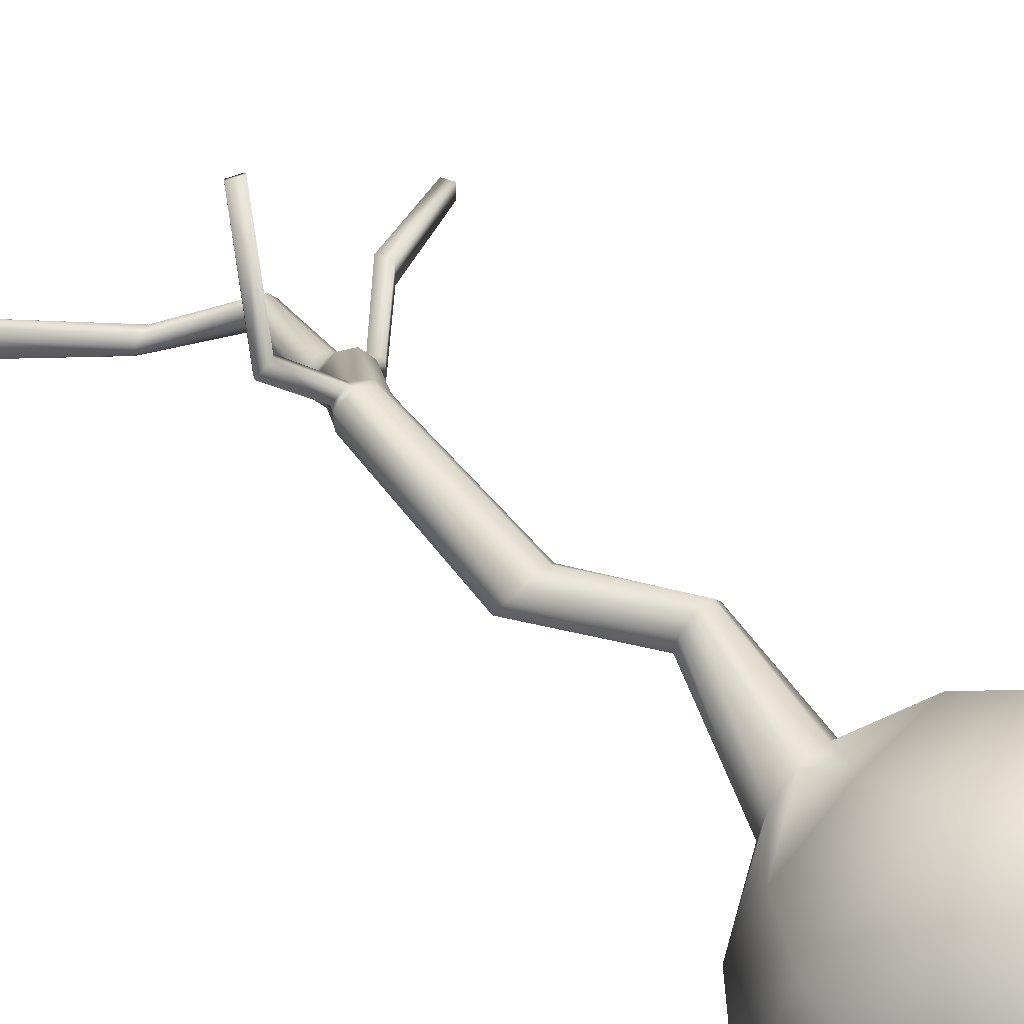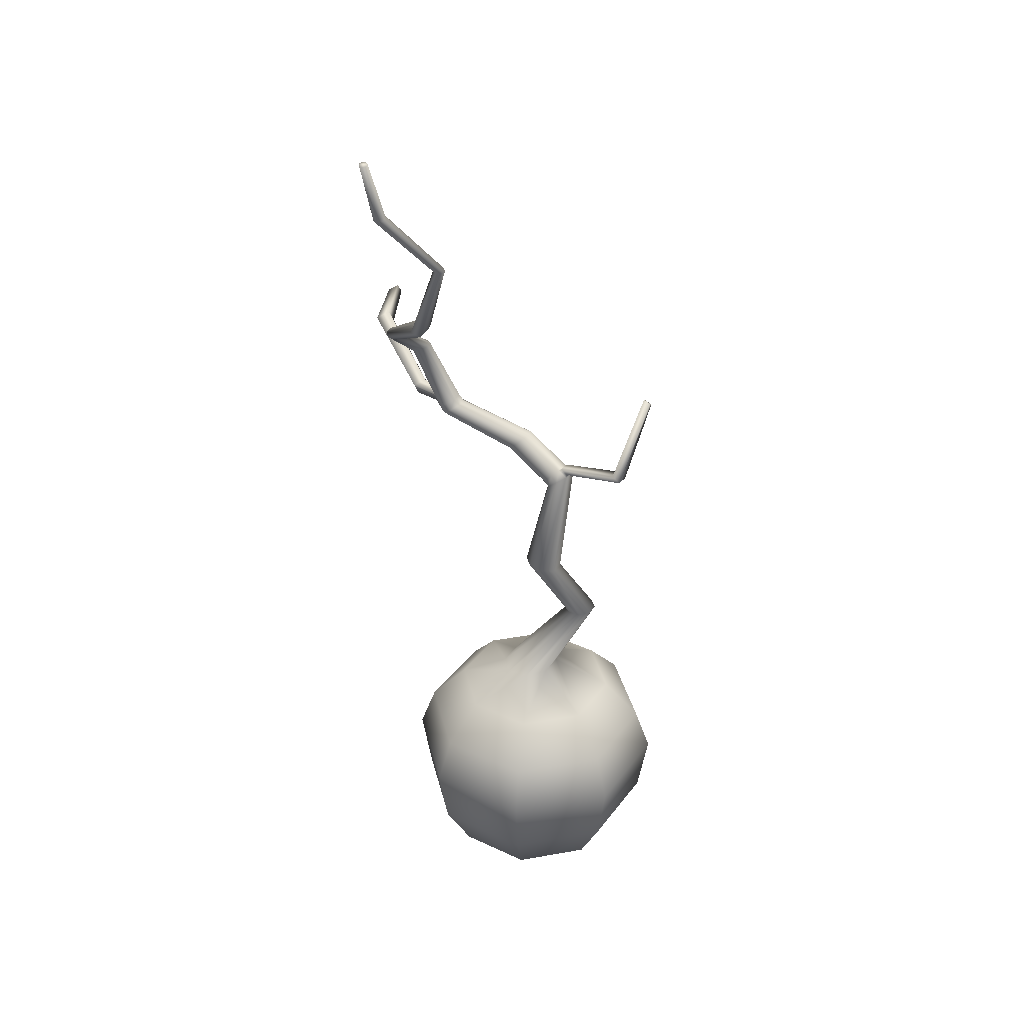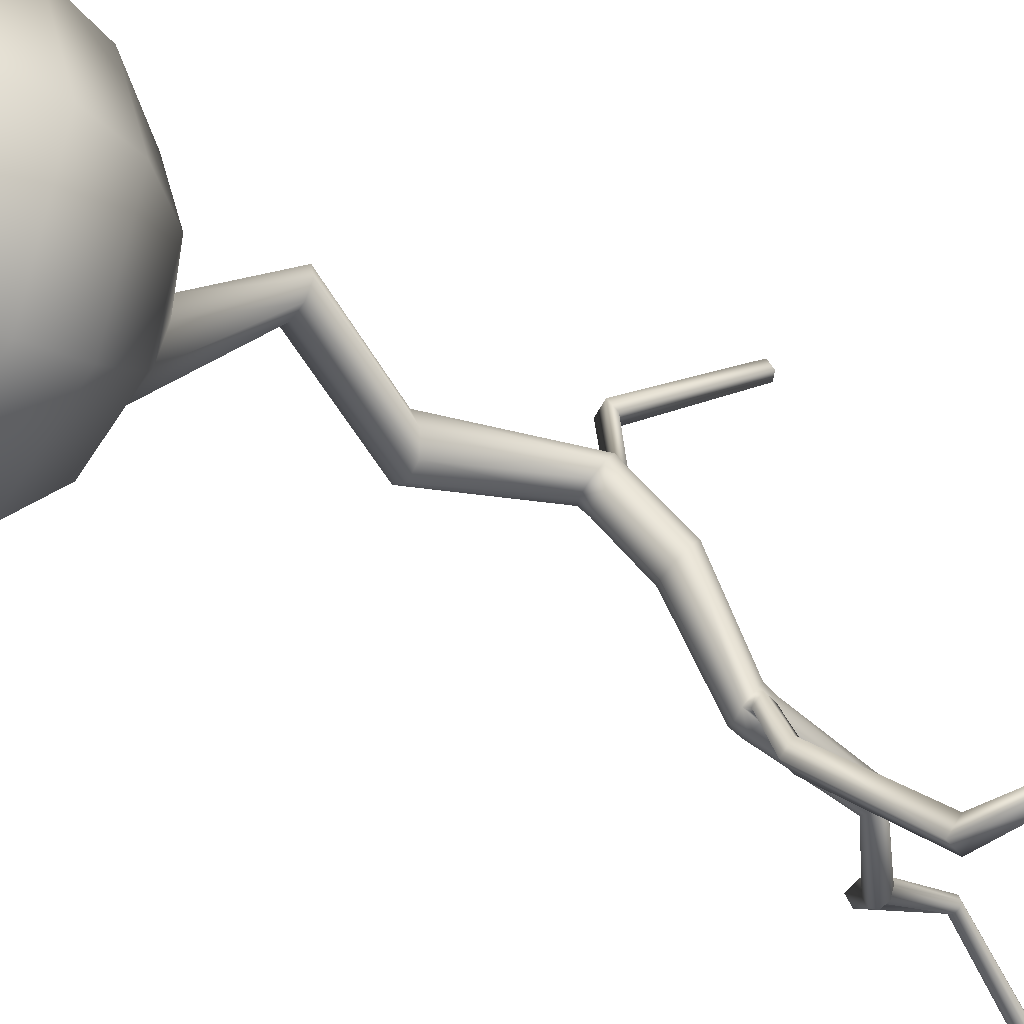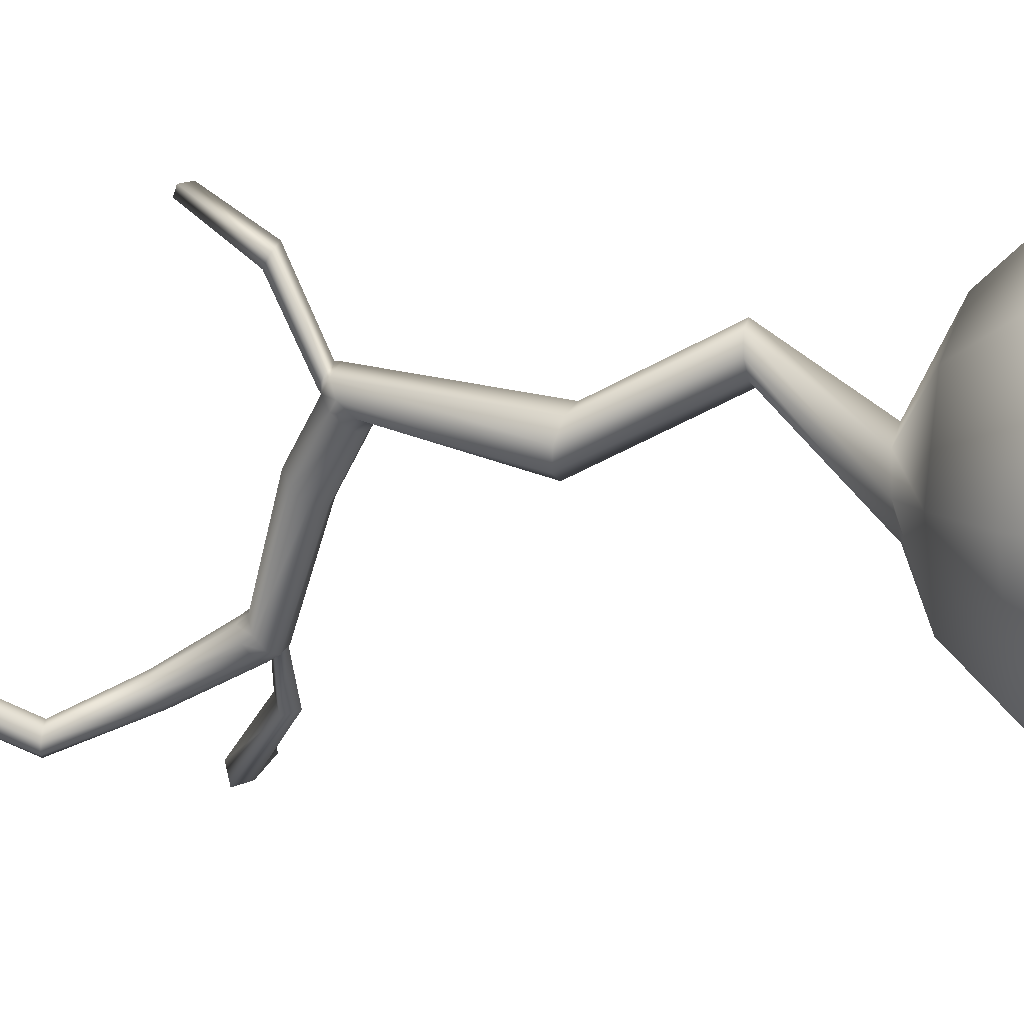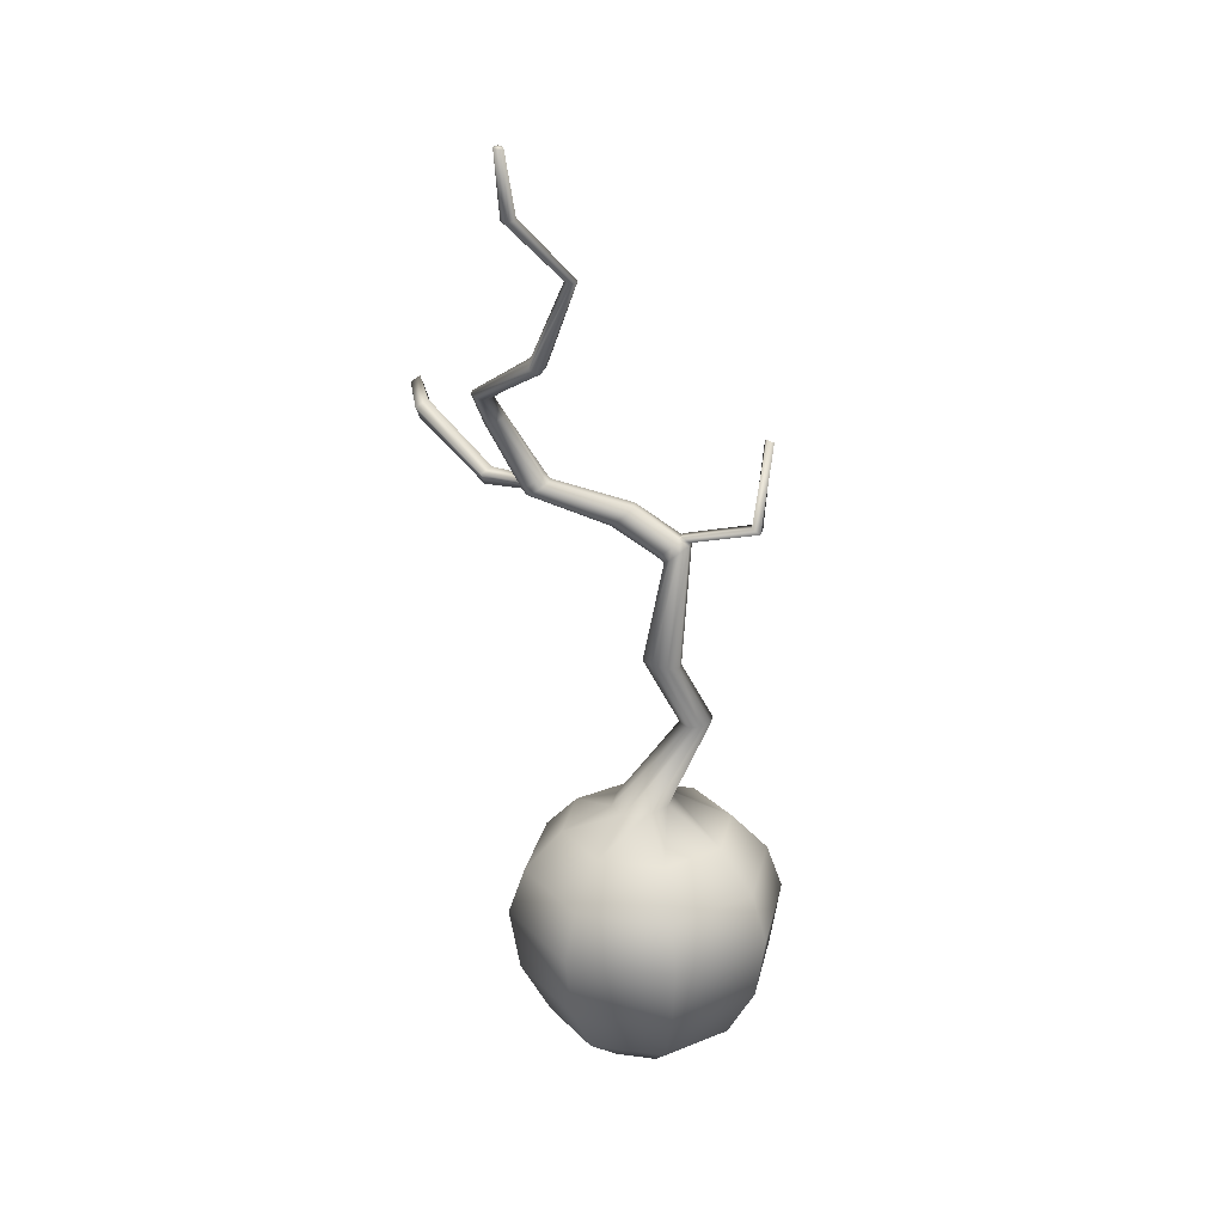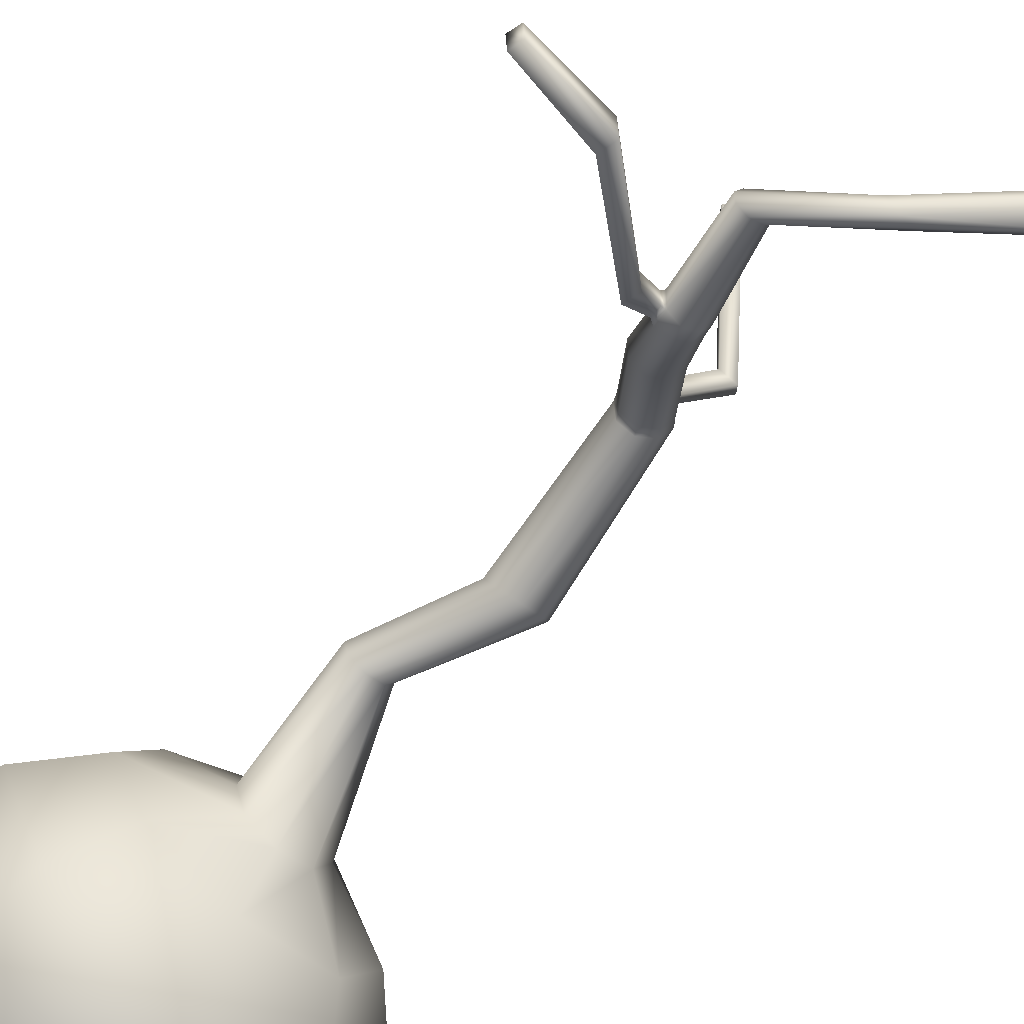
<metadata>
{"format":"obj","ext":"obj","renderer":"f3d","projection":"perspective","resolution":1024,"background":"white","views":[{"elev":69.6,"azim":-48.2,"up":"+Z"},{"elev":34.9,"azim":-80.8,"up":"+Y"},{"elev":-32.7,"azim":55.0,"up":"+Z"},{"elev":10.3,"azim":-72.1,"up":"+Z"},{"elev":24.7,"azim":-100.4,"up":"+Y"},{"elev":-76.9,"azim":139.4,"up":"+Z"}]}
</metadata>
<code>
v 0.1342 -0.5621 -0.1342
v 0 -0.5621 -0.1898
v -0.1342 -0.5621 -0.1342
v -0.1898 -0.5621 0
v -0.1342 -0.5621 0.1342
v 0 -0.5621 0.1898
v 0.1342 -0.5621 0.1342
v 0.1898 -0.5621 0
v 0.248 -0.4302 -0.248
v 0 -0.4302 -0.3508
v -0.248 -0.4302 -0.248
v -0.3508 -0.4302 0
v -0.248 -0.4302 0.248
v 0 -0.4302 0.3508
v 0.248 -0.4302 0.248
v 0.3508 -0.4302 0
v 0.3241 -0.2328 -0.3241
v 0 -0.2328 -0.4583
v -0.3241 -0.2328 -0.3241
v -0.4583 -0.2328 0
v -0.3241 -0.2328 0.3241
v 0 -0.2328 0.4583
v 0.3241 -0.2328 0.3241
v 0.4583 -0.2328 0
v 0.3508 0 -0.3508
v 0 0 -0.4961
v -0.3508 0 -0.3508
v -0.4961 0 0
v -0.3508 0 0.3508
v 0 0 0.4961
v 0.3508 0 0.3508
v 0.4961 0 0
v 0.3095 0.1638 -0.3095
v 0 0.1638 -0.4376
v -0.3095 0.1638 -0.3095
v -0.4376 0.1638 0
v -0.3095 0.1638 0.3095
v 0 0.1638 0.4376
v 0.3095 0.1638 0.3095
v 0.4376 0.1638 0
v 0.2172 0.3065 -0.2148
v 0.002112 0.3065 -0.3038
v -0.2129 0.3065 -0.2148
v -0.302 0.3065 0.000285
v -0.2129 0.3065 0.2153
v 0.002112 0.3065 0.3044
v 0.2172 0.3065 0.2153
v 0.3062 0.3065 0.000285
v -0.4125 2.801 -0.5401
v -0.423 2.798 -0.5447
v -0.4336 2.796 -0.5403
v -0.438 2.795 -0.5294
v -0.4337 2.795 -0.5183
v -0.4232 2.798 -0.5137
v -0.4126 2.8 -0.5182
v -0.4082 2.801 -0.5291
v 0 -0.6084 0
v -0.4236 2.8 -0.529
v 0.07921 0.4114 0.05689
v 0.002387 0.4151 0.08849
v -0.07444 0.4114 0.05689
v -0.1063 0.4025 -0.01942
v -0.07444 0.3936 -0.09572
v 0.002387 0.3898 -0.1273
v 0.07921 0.3936 -0.09572
v 0.111 0.4025 -0.01942
v 0.08895 0.6786 0.2235
v 0.04794 0.6806 0.2403
v 0.006936 0.6786 0.2235
v -0.01005 0.6738 0.1827
v 0.006936 0.669 0.142
v 0.04794 0.6671 0.1251
v 0.08895 0.669 0.142
v 0.1059 0.6738 0.1827
v -0.001249 0.9411 0.08245
v -0.0491 0.9418 0.1039
v -0.0976 0.9509 0.08616
v -0.1184 0.9631 0.03957
v -0.0992 0.9712 -0.008569
v -0.05135 0.9706 -0.03004
v -0.002844 0.9615 -0.01228
v 0.01791 0.9493 0.03432
v 0.03036 1.349 0.1292
v -0.002545 1.369 0.1439
v -0.05121 1.373 0.1229
v -0.0656 1.357 0.08783
v -0.05423 1.328 0.05664
v -0.01809 1.306 0.04671
v 0.02166 1.303 0.06384
v 0.04172 1.321 0.098
v 0.1542 1.591 -0.3378
v 0.1225 1.603 -0.327
v 0.08933 1.601 -0.3399
v 0.07408 1.586 -0.3688
v 0.0857 1.567 -0.3969
v 0.1174 1.555 -0.4076
v 0.1496 1.559 -0.3996
v 0.1682 1.58 -0.3655
v 0.1204 1.442 -0.07368
v 0.1088 1.471 -0.04445
v 0.07241 1.492 -0.03439
v 0.03262 1.491 -0.0494
v 0.01269 1.47 -0.08068
v 0.02431 1.44 -0.1099
v 0.06066 1.42 -0.12
v 0.1005 1.421 -0.105
v 0.03199 1.934 -0.5443
v 0.02341 1.929 -0.5195
v 0.000342 1.922 -0.5088
v -0.02371 1.917 -0.5185
v -0.03465 1.917 -0.5428
v -0.02607 1.922 -0.5676
v -0.003001 1.929 -0.5783
v 0.02105 1.934 -0.5687
v 0.2059 1.78 -0.4818
v 0.1948 1.791 -0.457
v 0.1682 1.796 -0.4472
v 0.1416 1.793 -0.4581
v 0.1306 1.783 -0.4833
v 0.1416 1.772 -0.5081
v 0.1683 1.767 -0.5179
v 0.1949 1.77 -0.507
v 0.1643 1.543 -0.3439
v 0.1516 1.566 -0.3199
v 0.1192 1.579 -0.3089
v 0.08505 1.577 -0.3223
v 0.06925 1.562 -0.3522
v 0.08102 1.542 -0.381
v 0.1135 1.529 -0.392
v 0.145 1.523 -0.3791
v 0.2268 1.533 -0.5142
v 0.2465 1.551 -0.4726
v 0.2178 1.571 -0.5277
v 0.2366 1.589 -0.4872
v 0.4333 1.705 -0.703
v 0.4551 1.725 -0.6568
v 0.4233 1.747 -0.718
v 0.4442 1.767 -0.6731
v 0.01108 1.392 0.1115
v -0.03612 1.394 0.09198
v -0.05261 1.373 0.06456
v -0.04151 1.345 0.03497
v -0.006402 1.324 0.0253
v 0.03215 1.323 0.0412
v 0.05156 1.341 0.07337
v 0.04046 1.369 0.103
v -0.1095 1.435 0.3568
v -0.152 1.439 0.3385
v -0.09763 1.455 0.3285
v -0.1388 1.457 0.3115
v -0.1987 2.103 -0.4129
v -0.1914 2.106 -0.3917
v -0.1989 2.1 -0.371
v -0.2167 2.089 -0.3629
v -0.2345 2.08 -0.3722
v -0.2599 2.066 -0.3939
v -0.2476 2.075 -0.4281
v -0.2165 2.093 -0.4223
v -0.3456 2.577 -0.5131
v -0.3397 2.58 -0.4965
v -0.347 2.581 -0.4802
v -0.363 2.579 -0.4736
v -0.3786 2.574 -0.4806
v -0.3845 2.571 -0.4971
v -0.3773 2.57 -0.5135
v -0.3612 2.573 -0.5201
v -0.2949 2.37 -0.32
v -0.289 2.371 -0.3053
v -0.2948 2.37 -0.2907
v -0.3088 2.367 -0.2846
v -0.3228 2.365 -0.2907
v -0.3286 2.364 -0.3054
v -0.3229 2.365 -0.3201
v -0.3089 2.368 -0.3261
v 0.6367 1.736 -0.7012
v 0.6532 1.751 -0.6663
v 0.6292 1.768 -0.7125
v 0.6449 1.783 -0.6786
v 0.07452 1.661 0.4295
v 0.04317 1.681 0.4268
v 0.08322 1.674 0.4044
v 0.05248 1.692 0.4023
v 0.1767 1.573 -0.3709
v 0.1616 1.558 -0.4
v 0.1597 1.531 -0.3845
v 0.1754 1.546 -0.3545
v 0.003618 1.399 0.118
v -0.007513 1.381 0.1445
v -0.04726 1.384 0.1274
v -0.03494 1.401 0.1021
f 1 2 10 9
f 2 3 11 10
f 3 4 12 11
f 4 5 13 12
f 5 6 14 13
f 6 7 15 14
f 7 8 16 15
f 8 1 9 16
f 9 10 18 17
f 10 11 19 18
f 11 12 20 19
f 12 13 21 20
f 13 14 22 21
f 14 15 23 22
f 15 16 24 23
f 16 9 17 24
f 17 18 26 25
f 18 19 27 26
f 19 20 28 27
f 20 21 29 28
f 21 22 30 29
f 22 23 31 30
f 23 24 32 31
f 24 17 25 32
f 25 26 34 33
f 26 27 35 34
f 27 28 36 35
f 28 29 37 36
f 29 30 38 37
f 30 31 39 38
f 31 32 40 39
f 32 25 33 40
f 33 34 42 41
f 34 35 43 42
f 35 36 44 43
f 36 37 45 44
f 37 38 46 45
f 38 39 47 46
f 39 40 48 47
f 40 33 41 48
f 41 42 64 65
f 42 43 63 64
f 43 44 62 63
f 44 45 61 62
f 45 46 60 61
f 46 47 59 60
f 47 48 66 59
f 48 41 65 66
f 2 1 57
f 3 2 57
f 4 3 57
f 5 4 57
f 6 5 57
f 7 6 57
f 8 7 57
f 1 8 57
f 49 50 58
f 50 51 58
f 51 52 58
f 52 53 58
f 53 54 58
f 54 55 58
f 55 56 58
f 56 49 58
f 60 59 67 68
f 61 60 68 69
f 62 61 69 70
f 63 62 70 71
f 64 63 71 72
f 65 64 72 73
f 66 65 73 74
f 59 66 74 67
f 68 67 75 76
f 69 68 76 77
f 70 69 77 78
f 71 70 78 79
f 72 71 79 80
f 73 72 80 81
f 74 73 81 82
f 67 74 82 75
f 76 75 83 84
f 77 76 84 85
f 78 77 85 86
f 79 78 86 87
f 80 79 87 88
f 81 80 88 89
f 82 81 89 90
f 75 82 90 83
f 84 83 146 139
f 180 179 181 182
f 86 85 140 141
f 87 86 141 142
f 88 87 142 143
f 89 88 143 144
f 90 89 144 145
f 83 90 145 146
f 92 91 116 117
f 93 92 117 118
f 94 93 118 119
f 95 94 119 120
f 96 95 120 121
f 97 96 121 122
f 98 97 122 115
f 91 98 115 116
f 100 99 123 124
f 101 100 124 125
f 102 101 125 126
f 103 102 126 127
f 104 103 127 128
f 105 104 128 129
f 106 105 129 130
f 99 106 130 123
f 108 107 152 153
f 109 108 153 154
f 110 109 154 155
f 111 110 155 156
f 112 111 156 157
f 113 112 157 158
f 114 113 158 151
f 107 114 151 152
f 116 115 107 108
f 117 116 108 109
f 118 117 109 110
f 119 118 110 111
f 120 119 111 112
f 121 120 112 113
f 122 121 113 114
f 115 122 114 107
f 124 123 98 91
f 125 124 91 92
f 126 125 92 93
f 127 126 93 94
f 128 127 94 95
f 129 128 95 96
f 130 129 96 97
f 176 175 177 178
f 123 130 185 186
f 130 97 184 185
f 97 98 183 184
f 98 123 186 183
f 132 131 135 136
f 131 133 137 135
f 133 134 138 137
f 134 132 136 138
f 140 139 101 102
f 141 140 102 103
f 142 141 103 104
f 143 142 104 105
f 144 143 105 106
f 145 144 106 99
f 146 145 99 100
f 139 146 100 101
f 85 84 188 189
f 84 139 187 188
f 139 140 190 187
f 140 85 189 190
f 152 151 167 168
f 153 152 168 169
f 154 153 169 170
f 155 154 170 171
f 156 155 171 172
f 157 156 172 173
f 158 157 173 174
f 151 158 174 167
f 160 159 49 56
f 161 160 56 55
f 162 161 55 54
f 163 162 54 53
f 164 163 53 52
f 165 164 52 51
f 166 165 51 50
f 159 166 50 49
f 168 167 159 160
f 169 168 160 161
f 170 169 161 162
f 171 170 162 163
f 172 171 163 164
f 173 172 164 165
f 174 173 165 166
f 167 174 166 159
f 136 135 175 176
f 135 137 177 175
f 137 138 178 177
f 138 136 176 178
f 148 147 179 180
f 147 149 181 179
f 149 150 182 181
f 150 148 180 182
f 184 183 134 133
f 185 184 133 131
f 186 185 131 132
f 183 186 132 134
f 188 187 149 147
f 189 188 147 148
f 190 189 148 150
f 187 190 150 149

</code>
